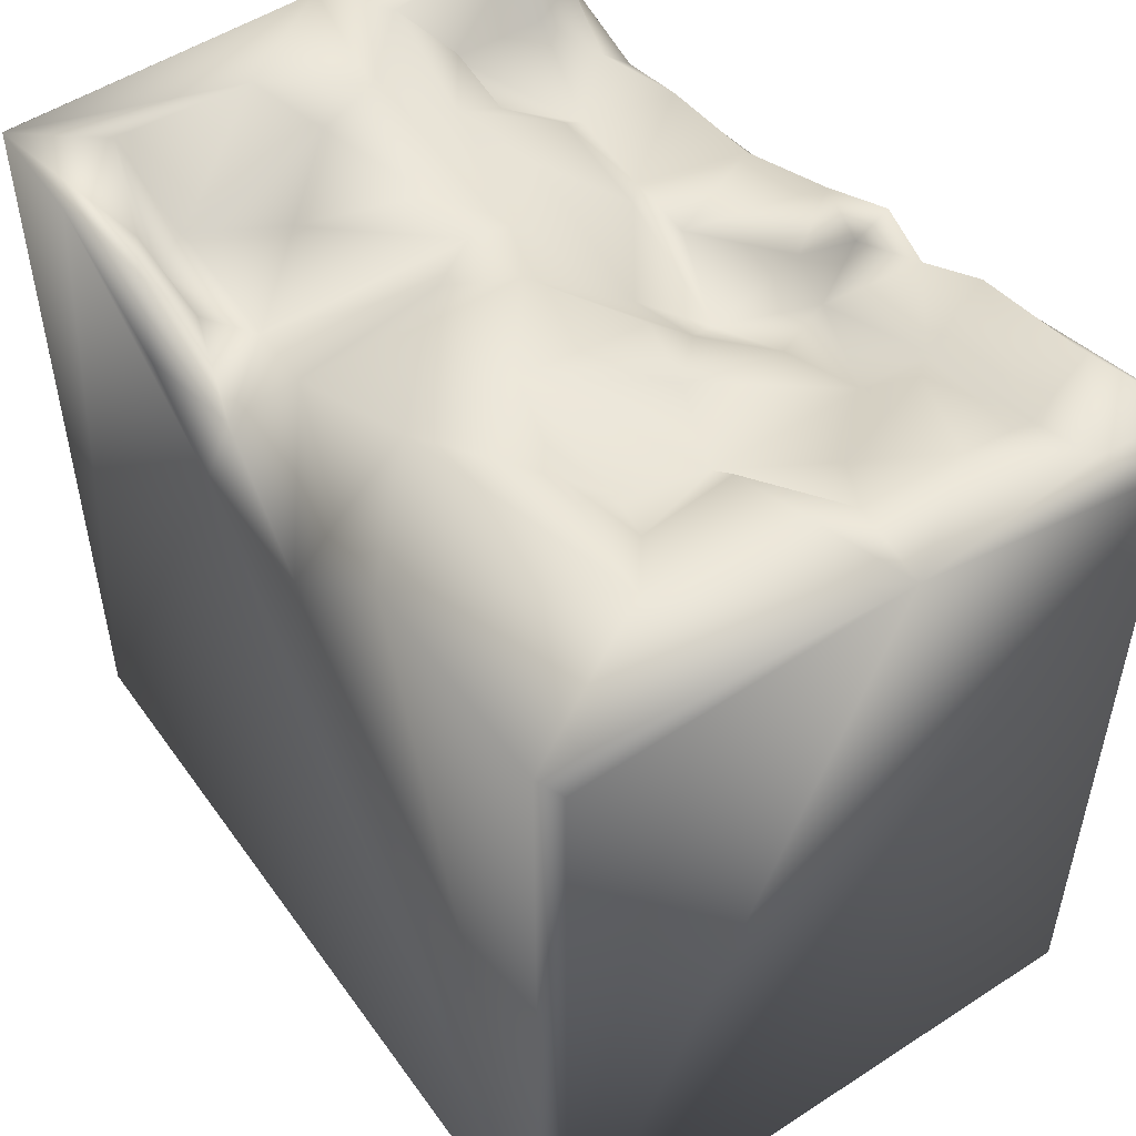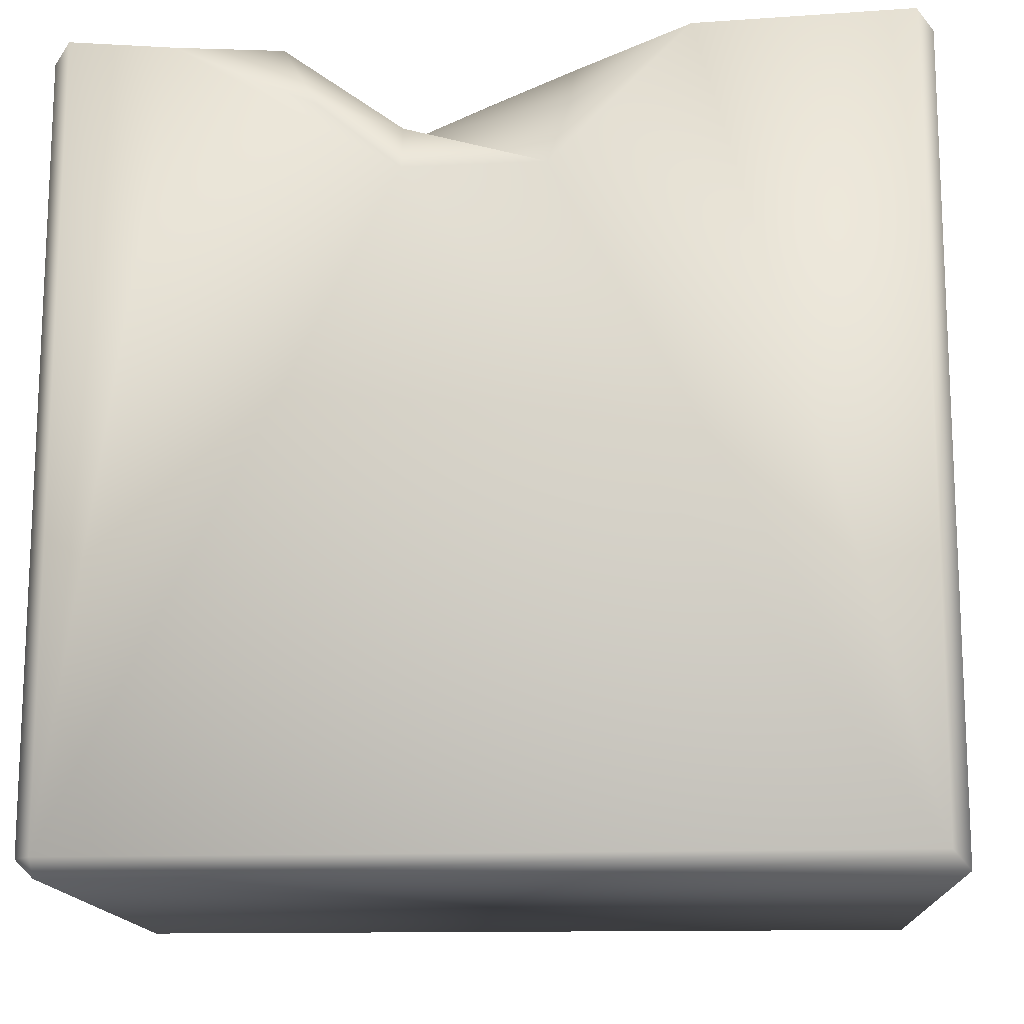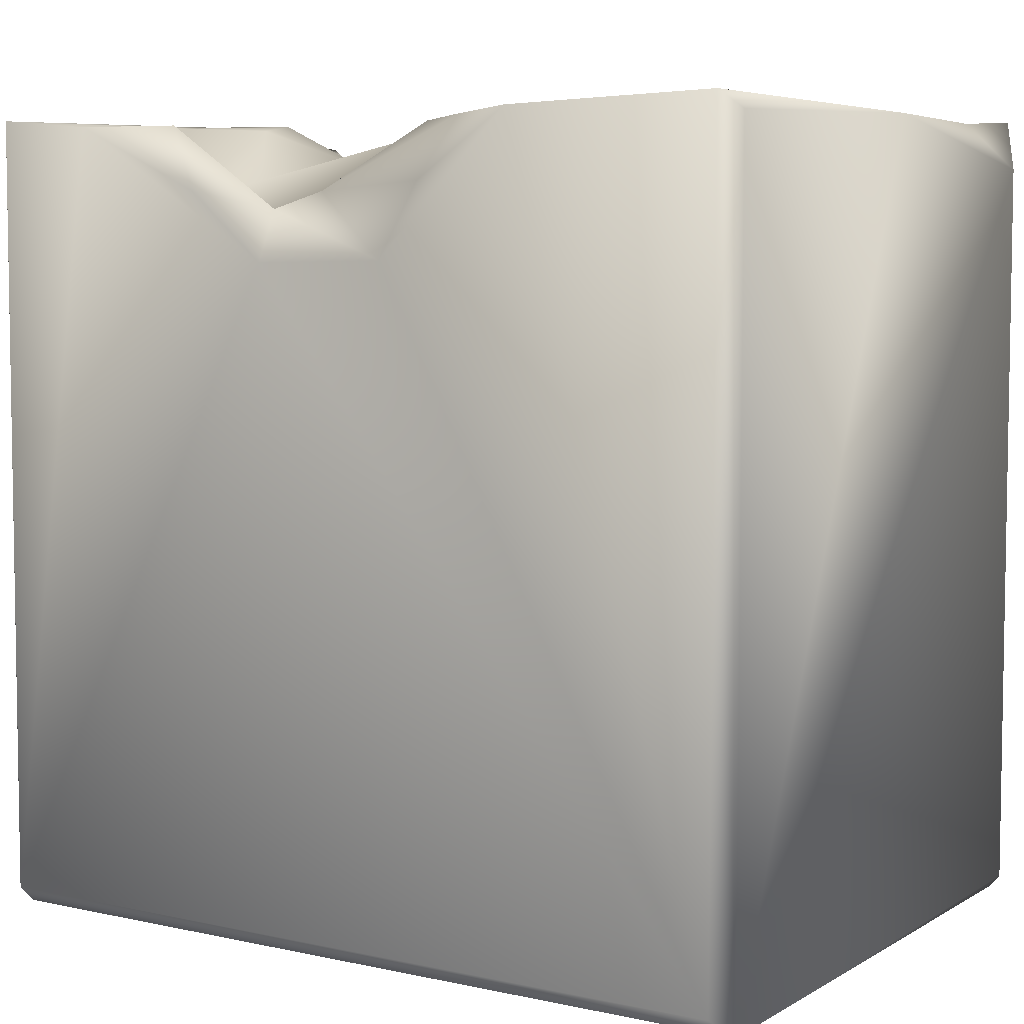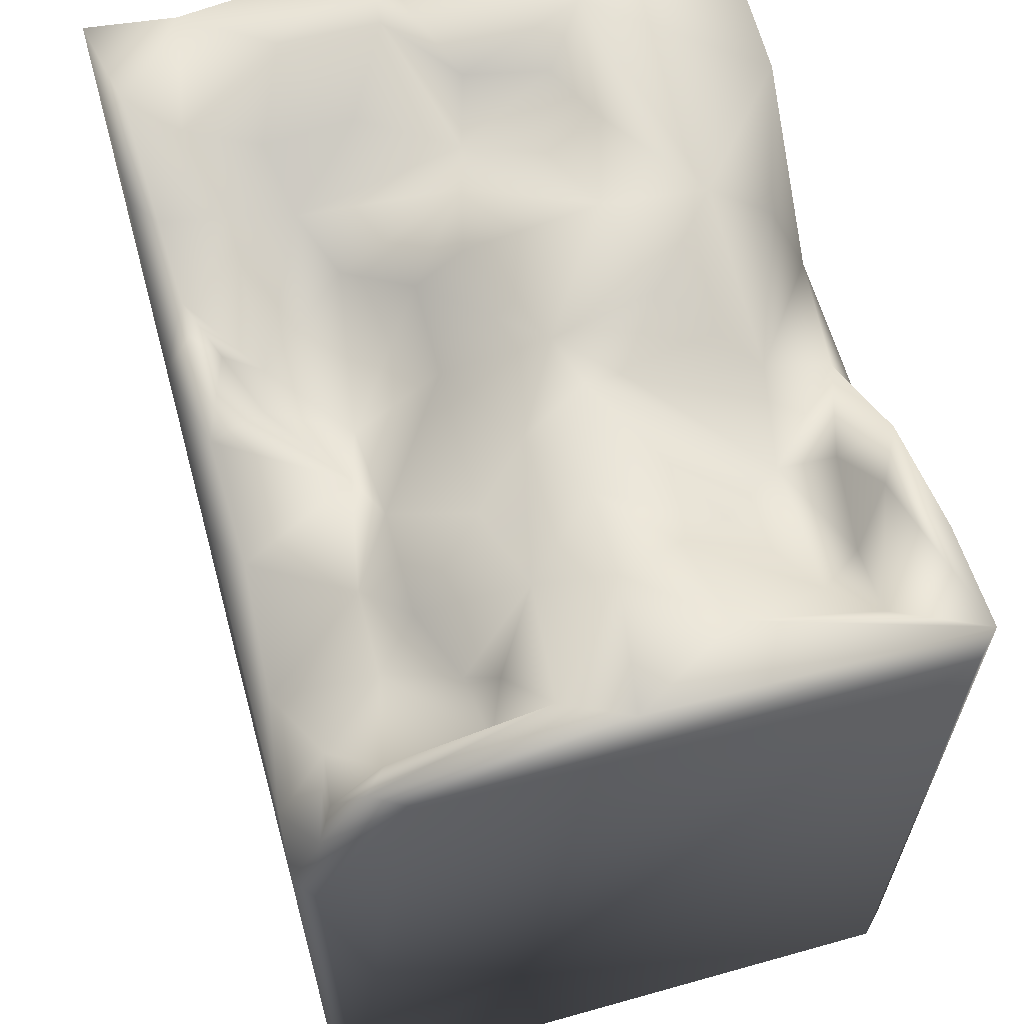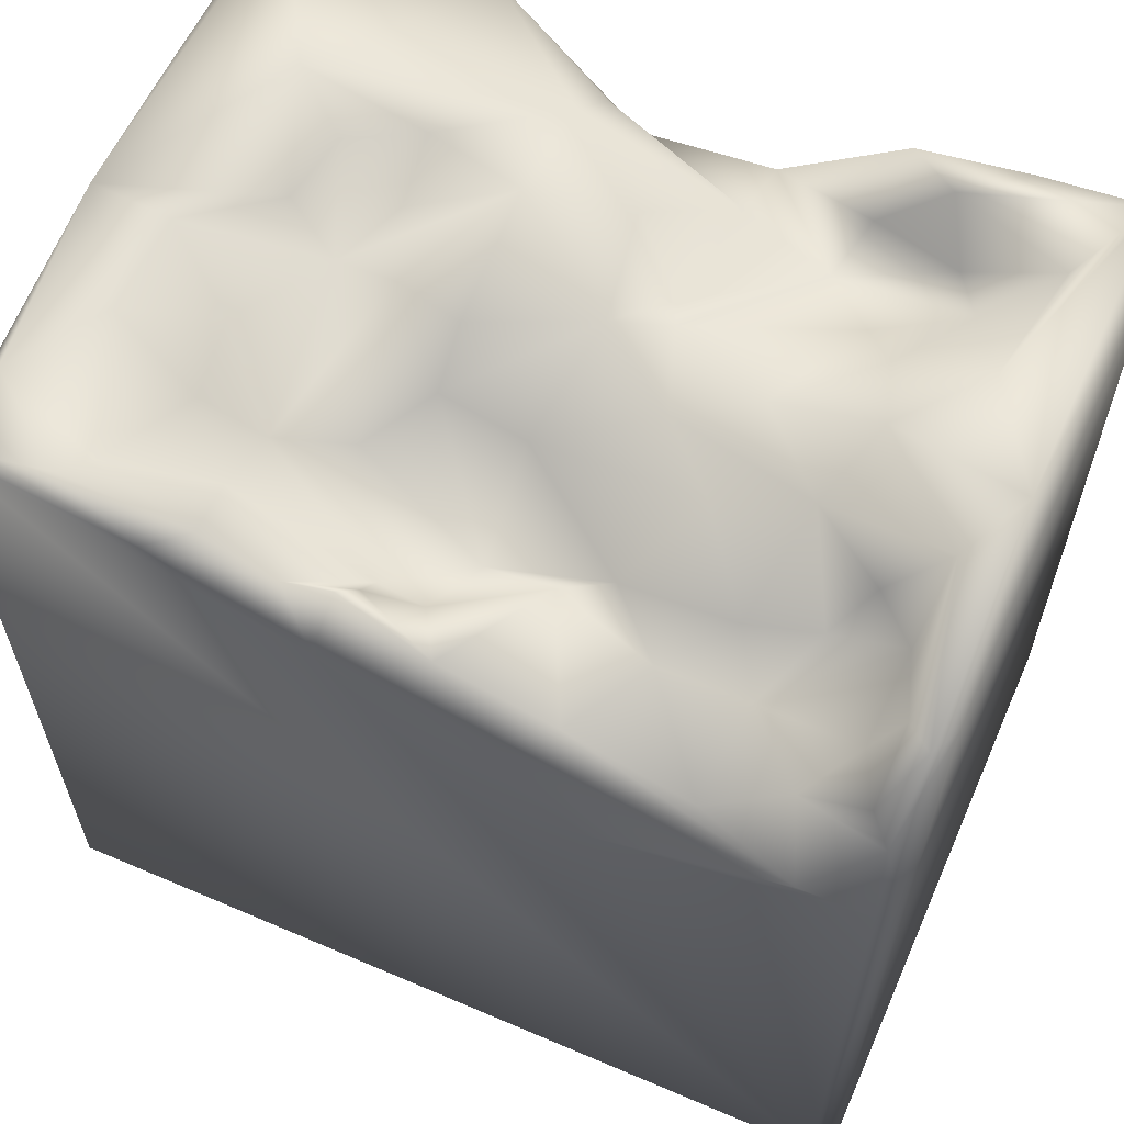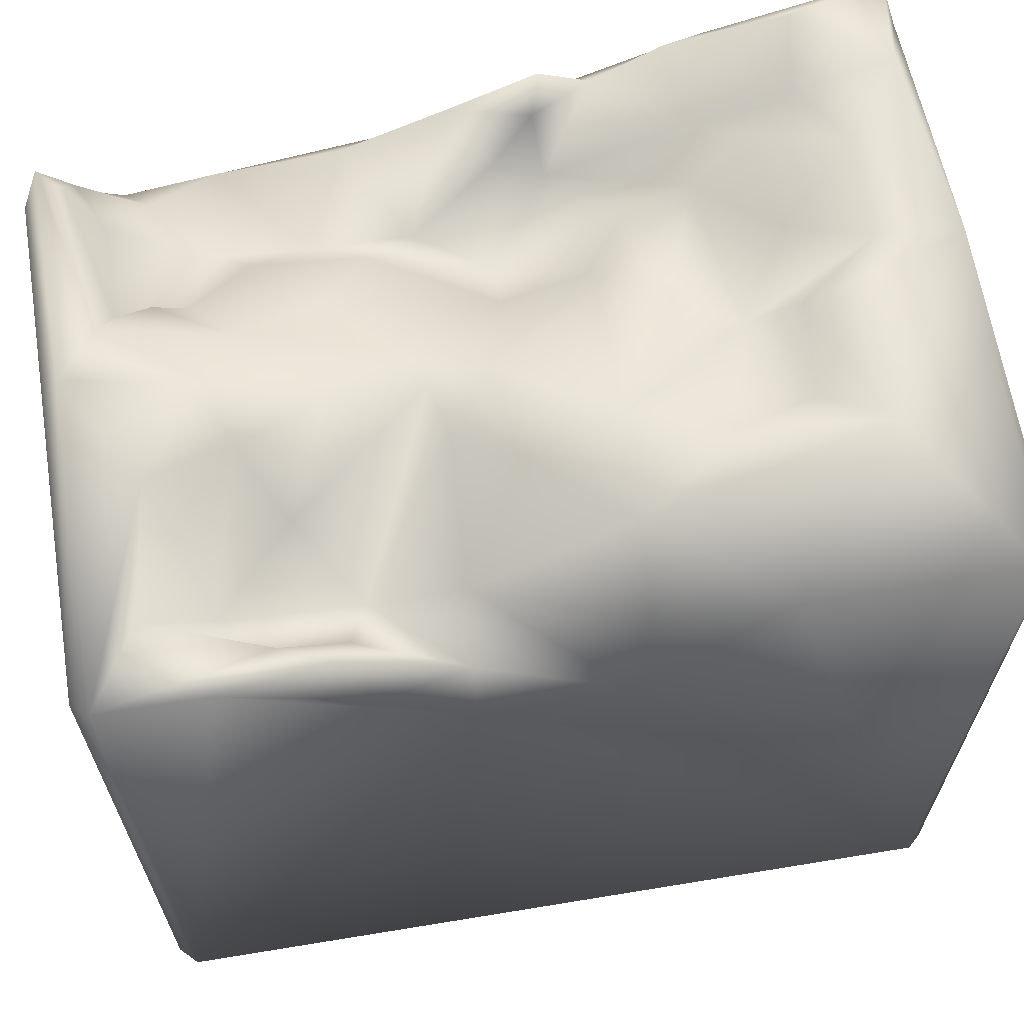
<metadata>
{"format":"obj","ext":"obj","renderer":"f3d","projection":"perspective","resolution":1024,"background":"white","views":[{"elev":51.5,"azim":55.5,"up":"+Y"},{"elev":-14.4,"azim":4.5,"up":"+Y"},{"elev":6.1,"azim":33.4,"up":"+Y"},{"elev":63.2,"azim":-105.4,"up":"+Y"},{"elev":60.9,"azim":-156.1,"up":"+Y"},{"elev":65.0,"azim":-9.4,"up":"+Y"}]}
</metadata>
<code>
o Liquid_Domain
v -8.134 -8.756 6.217
v -8.487 -8.756 5.864
v -8.134 -9.109 5.864
v 8.134 -8.756 6.217
v 8.486 -9.105 5.863
v 8.487 -8.756 -5.864
v 8.14 -9.102 -6.205
v -8.485 -9.104 -5.865
v -8.134 -8.756 -6.217
v -8.482 3.422 -5.861
v -8.135 3.583 -6.207
v -8.12 6.983 6.183
v 8.484 6.752 5.864
v -1.61 4.175 6.202
v 8.464 6.042 -5.873
v -3.085 2.151 -6.217
v 8.434 6.962 -0.5782
v 1.666 4.931 -6.198
v 1.154 4.221 6.163
v -8.468 6.673 5.835
v -6.812 3.363 -6.15
v -1.544 4.201 -6.152
v 0.08138 3.787 -3.055
v -8.02 4.779 -5.597
v -6.062 6.813 6.14
v -3.247 5.527 6.169
v 3.908 6.947 6.161
v -8.42 6.561 -4.086
v -5.082 4.319 -3.848
v -3.334 4.172 -3.807
v 1.357 4.616 -4.443
v -6.325 4.465 -5.132
v -4.93 4.176 -5.818
v -2.474 4.618 -5.669
v 4.668 6.184 -6.142
v 8.182 7.023 -6.199
v -1.647 5.183 5.676
v 1.628 5.885 -1.405
v -2.315 4.912 -3.004
v -1.395 4.743 -3.423
v 0.368 4.886 -4.661
v -7.603 5.295 -5.276
v -0.298 5.403 -5.751
v 8.151 7.077 6.201
v -1.522 5.546 4.368
v -5.377 5.19 4.902
v -3.682 5.581 5.038
v -3.307 4.915 4.099
v -7.154 5.155 -2.327
v -5.76 4.877 -2.469
v -4.496 5.187 -3.019
v -7.1 5.161 -4.263
v 1.242 5.66 -5.165
v 1.546 5.682 5.512
v -5.946 5.195 4.106
v -1.651 6.739 0.8838
v -1.397 6.284 1.664
v -6.384 5.977 -1.962
v 4.075 5.848 -4.392
v 2.433 5.867 -5.636
v -3.963 6.803 5.846
v -5.167 6.888 1.564
v -4.422 5.815 2.699
v -3.457 6.134 0.4997
v 0.02351 5.358 -1.369
v 1.62 6.725 -0.4831
v 5.4 6.136 -1.64
v -3.256 5.96 -1.524
v 2.508 5.53 -2.647
v 3.928 5.573 -3.159
v -7.66 6.621 -4.284
v 4.942 6.614 -3.464
v 3.812 6.566 -5.71
v 1.423 6.306 -5.658
v 1.566 6.949 4.177
v 3.771 5.998 1.712
v 5.133 6.65 2.164
v 4.293 6.076 0.1858
v -2.078 6.074 -0.3688
v -4.931 6.194 -1.01
v 6.231 5.848 -4.833
v -7.22 6.691 4.544
v -4.918 6.653 5.371
v -0.2482 6.931 2.627
v -0.5274 6.605 0.5838
v 5.199 7.041 0.4697
v 2.946 6.713 -0.1609
v 6.805 7.017 -0.7178
v -7.361 6.667 -1.267
v 6.852 7.02 -2.722
v 8.03 6.931 -4.423
v 6.274 6.9 -5.785
v 6.293 7.071 3.045
v -6.832 6.963 1.993
v 3.681 6.96 2.682
v 1.679 7.119 2.139
v -8.113 7.107 -0.08243
v -5.532 7.031 0.3374
v -8.148 6.764 -4.719
f 3 1 2
f 1 3 4
f 3 5 4
f 7 6 5
f 3 8 7
f 5 3 7
f 8 3 2
f 7 8 9
f 8 10 9
f 9 10 11
f 1 12 2
f 44 4 5
f 7 9 36
f 36 6 7
f 13 44 5
f 1 4 14
f 15 6 36
f 9 11 16
f 2 12 20
f 2 20 8
f 16 11 21
f 9 16 18
f 4 19 14
f 16 21 22
f 16 22 18
f 28 10 8
f 5 6 15
f 14 25 1
f 32 33 21
f 10 24 11
f 21 11 24
f 21 33 34
f 22 21 34
f 1 25 12
f 14 26 25
f 4 27 19
f 8 20 28
f 5 15 17
f 41 23 31
f 29 33 32
f 30 33 29
f 34 33 30
f 32 21 24
f 9 18 36
f 14 37 26
f 37 14 19
f 13 5 17
f 23 39 65
f 23 38 69
f 50 29 49
f 50 51 29
f 23 40 39
f 29 52 49
f 29 51 30
f 31 23 69
f 40 30 39
f 40 23 41
f 32 42 52
f 29 32 52
f 28 24 10
f 40 34 30
f 43 34 40
f 32 24 42
f 34 43 22
f 18 35 36
f 27 4 44
f 45 37 19
f 48 37 45
f 47 48 46
f 48 55 46
f 38 23 65
f 39 30 51
f 70 31 69
f 41 43 40
f 53 43 41
f 31 53 41
f 18 22 43
f 19 27 54
f 37 48 47
f 45 19 54
f 63 55 48
f 45 57 48
f 56 63 48
f 57 56 48
f 85 38 65
f 58 80 50
f 65 39 68
f 50 49 58
f 51 50 80
f 68 51 80
f 39 51 68
f 59 31 70
f 59 60 31
f 31 60 53
f 43 74 18
f 18 74 60
f 18 60 35
f 61 26 37
f 37 47 61
f 46 55 82
f 45 54 75
f 55 63 62
f 64 63 56
f 65 68 79
f 38 85 66
f 78 70 87
f 67 70 78
f 49 89 58
f 70 69 87
f 89 49 71
f 49 52 71
f 72 70 67
f 59 70 72
f 60 59 73
f 28 99 24
f 42 71 52
f 99 42 24
f 53 74 43
f 53 60 74
f 46 83 47
f 83 61 47
f 62 94 55
f 77 78 76
f 56 79 64
f 56 85 79
f 85 65 79
f 79 80 64
f 68 80 79
f 87 69 38
f 78 88 67
f 81 59 72
f 71 42 99
f 73 59 81
f 92 73 81
f 73 35 60
f 26 61 25
f 82 83 46
f 27 75 54
f 75 84 45
f 55 94 82
f 84 57 45
f 96 95 76
f 76 95 77
f 63 64 62
f 84 85 57
f 76 78 96
f 78 87 96
f 78 77 86
f 57 85 56
f 98 62 64
f 89 98 80
f 64 80 98
f 86 88 78
f 87 38 66
f 80 58 89
f 90 72 67
f 17 15 91
f 90 81 72
f 91 81 90
f 81 91 92
f 91 15 36
f 92 35 73
f 25 83 12
f 83 82 12
f 61 83 25
f 44 93 27
f 93 75 27
f 82 94 12
f 95 96 75
f 93 95 75
f 17 93 44
f 44 13 17
f 96 84 75
f 93 77 95
f 12 97 20
f 94 97 12
f 93 86 77
f 98 97 94
f 62 98 94
f 96 85 84
f 17 86 93
f 96 66 85
f 87 66 96
f 20 97 28
f 17 88 86
f 98 89 97
f 97 99 28
f 89 99 97
f 88 90 67
f 17 90 88
f 89 71 99
f 91 90 17
f 91 36 92
f 36 35 92

</code>
